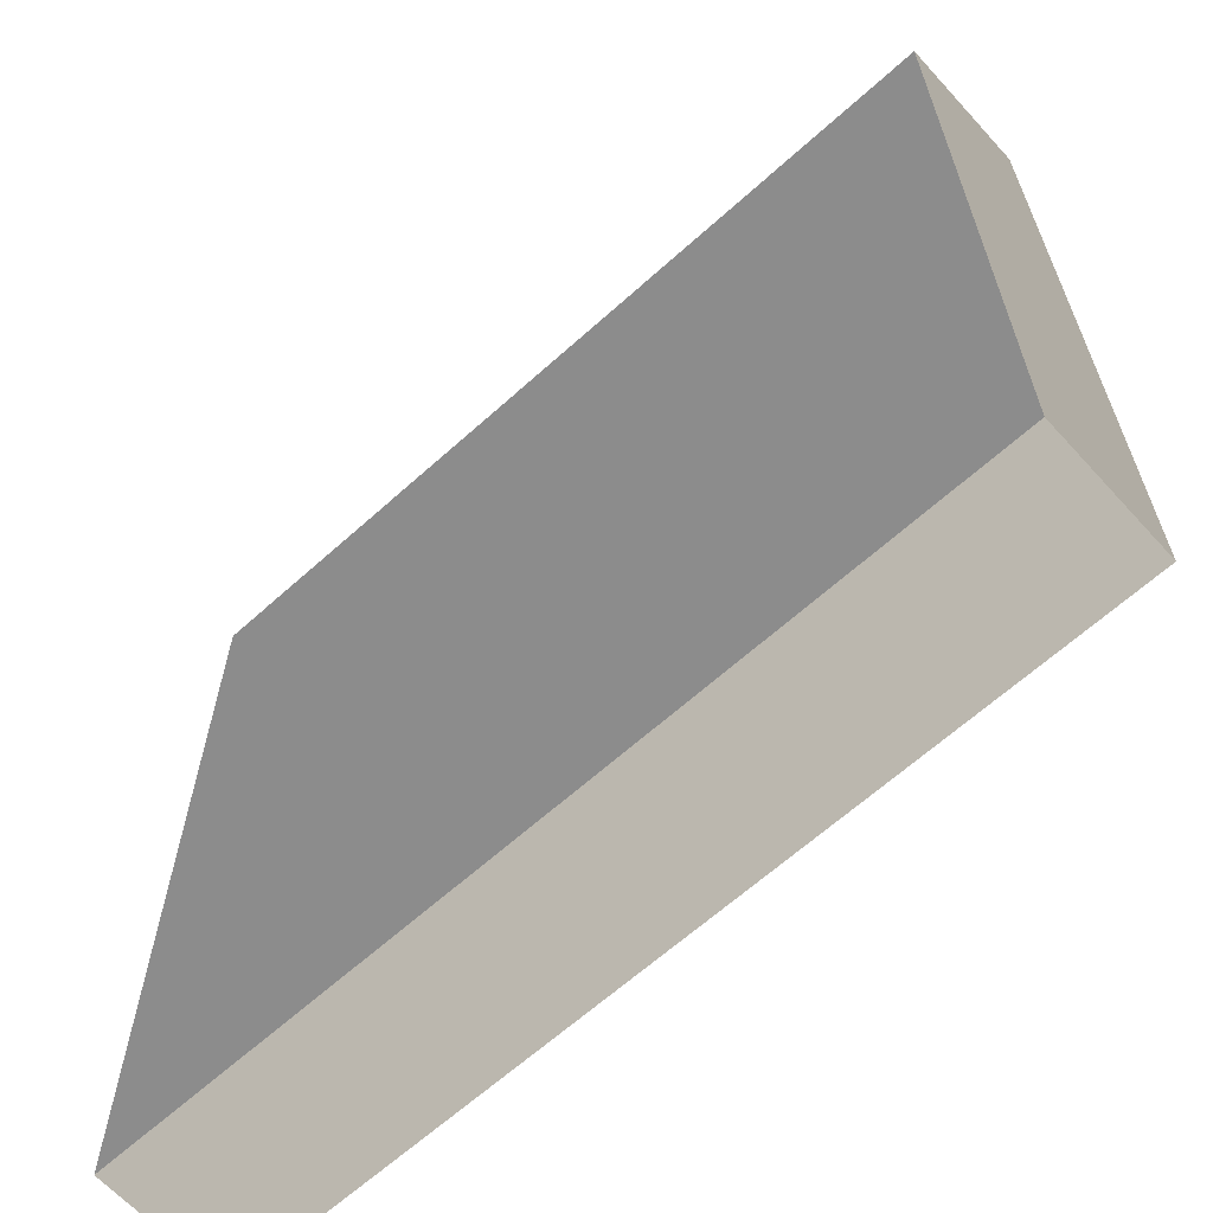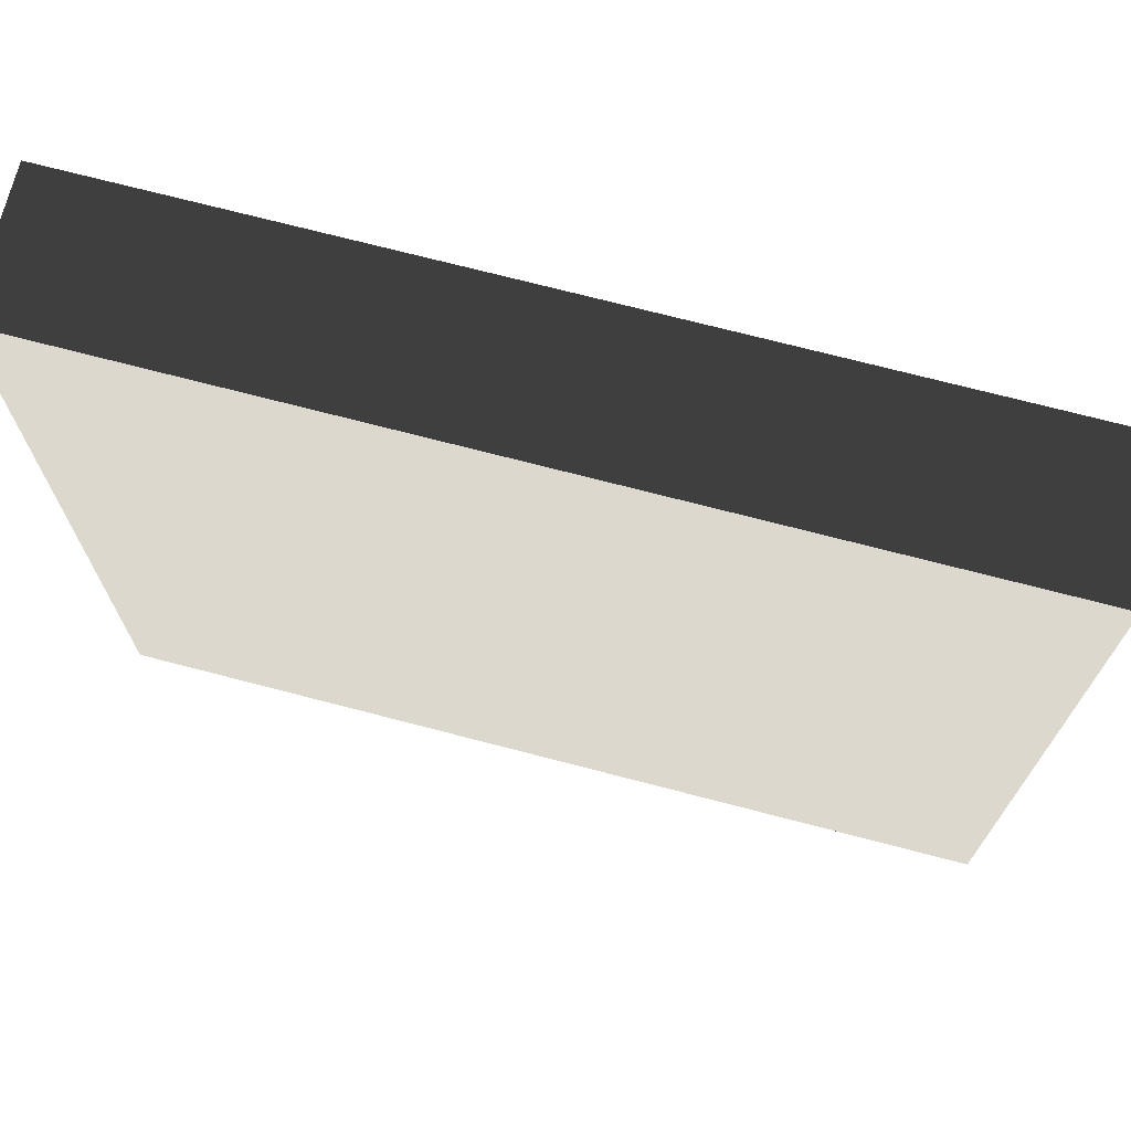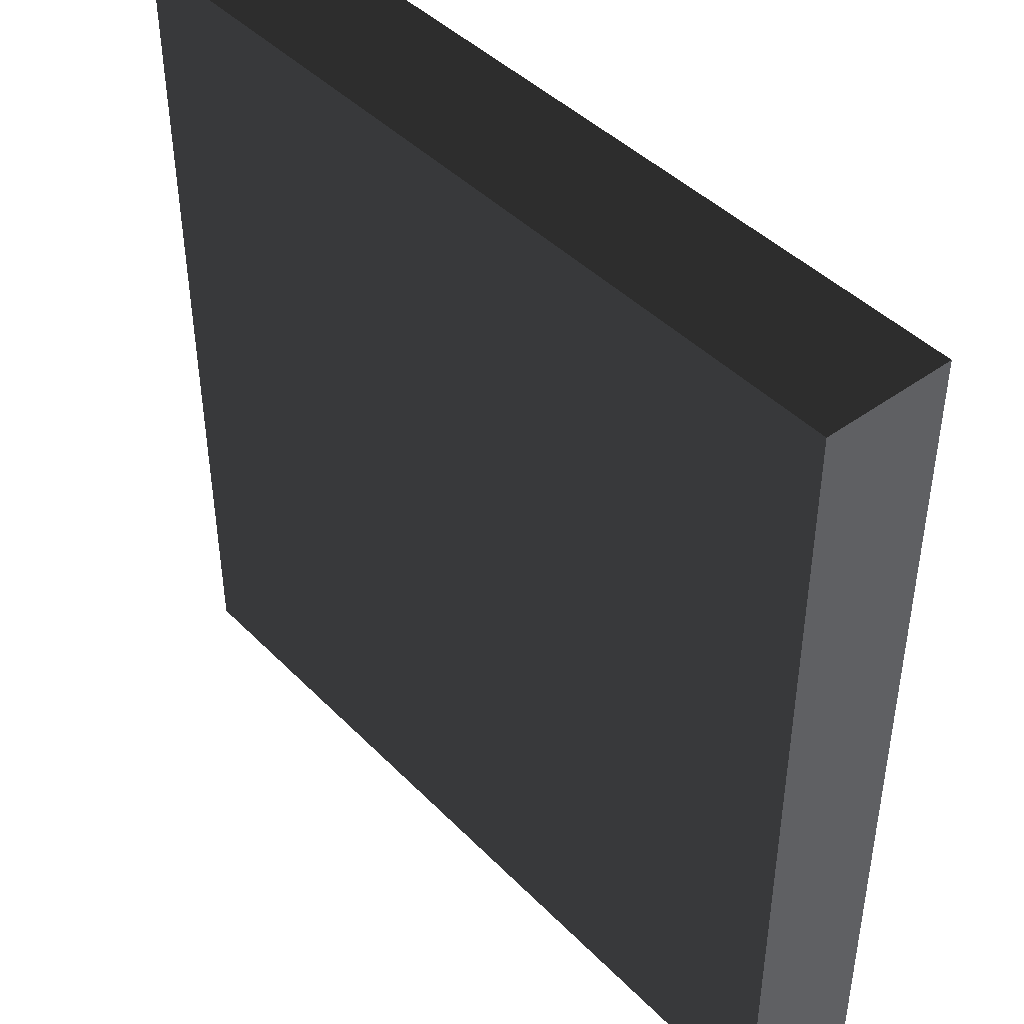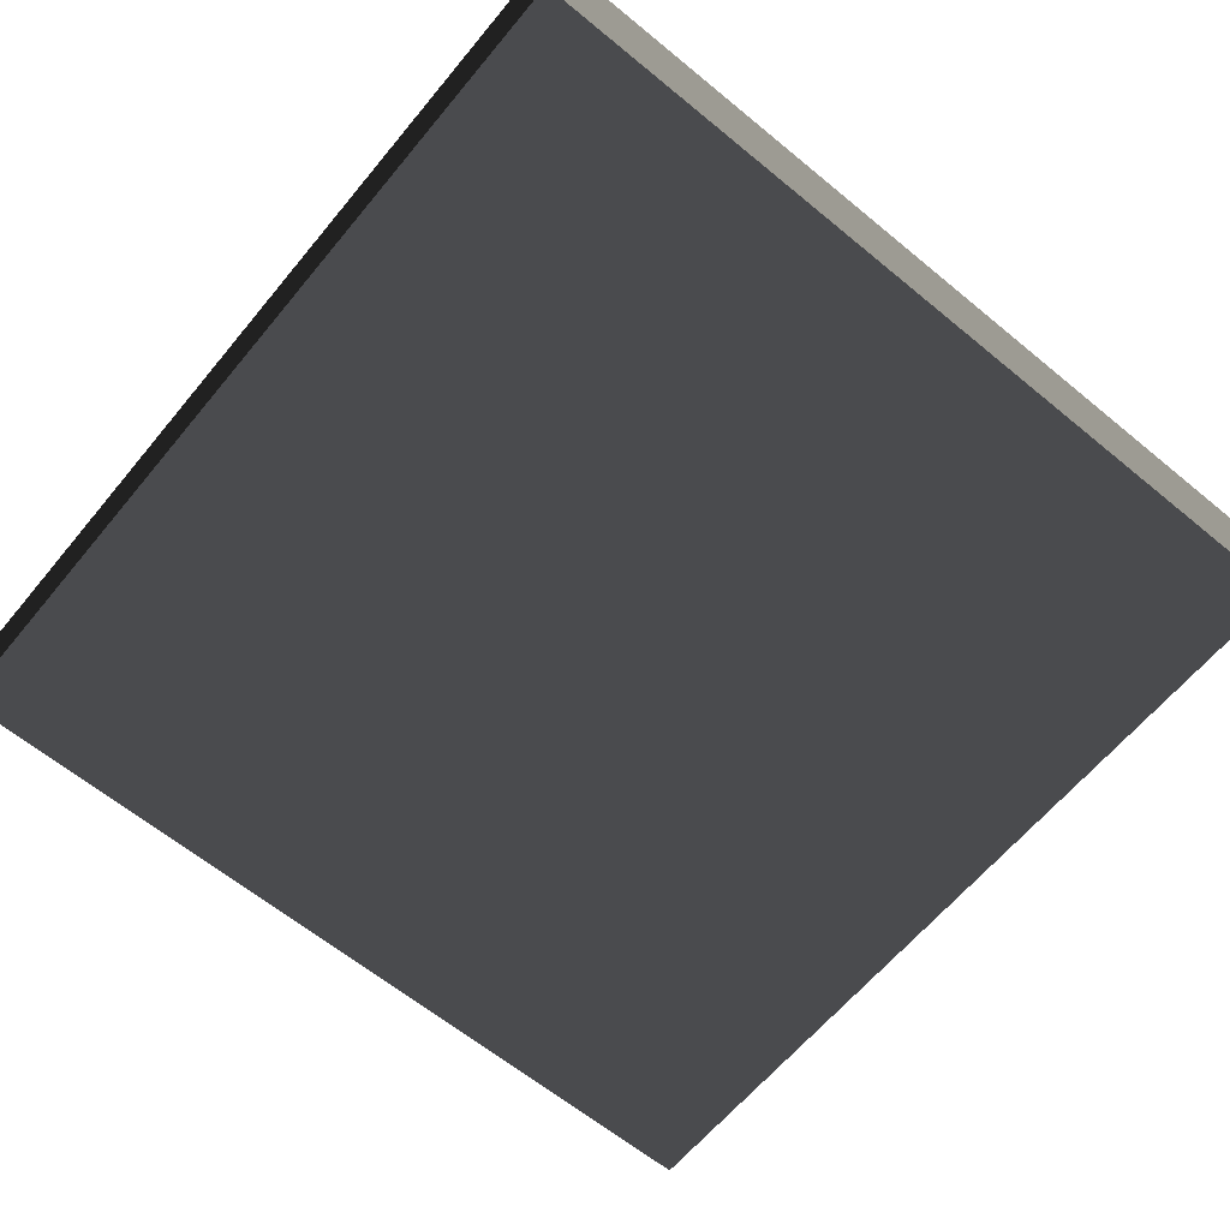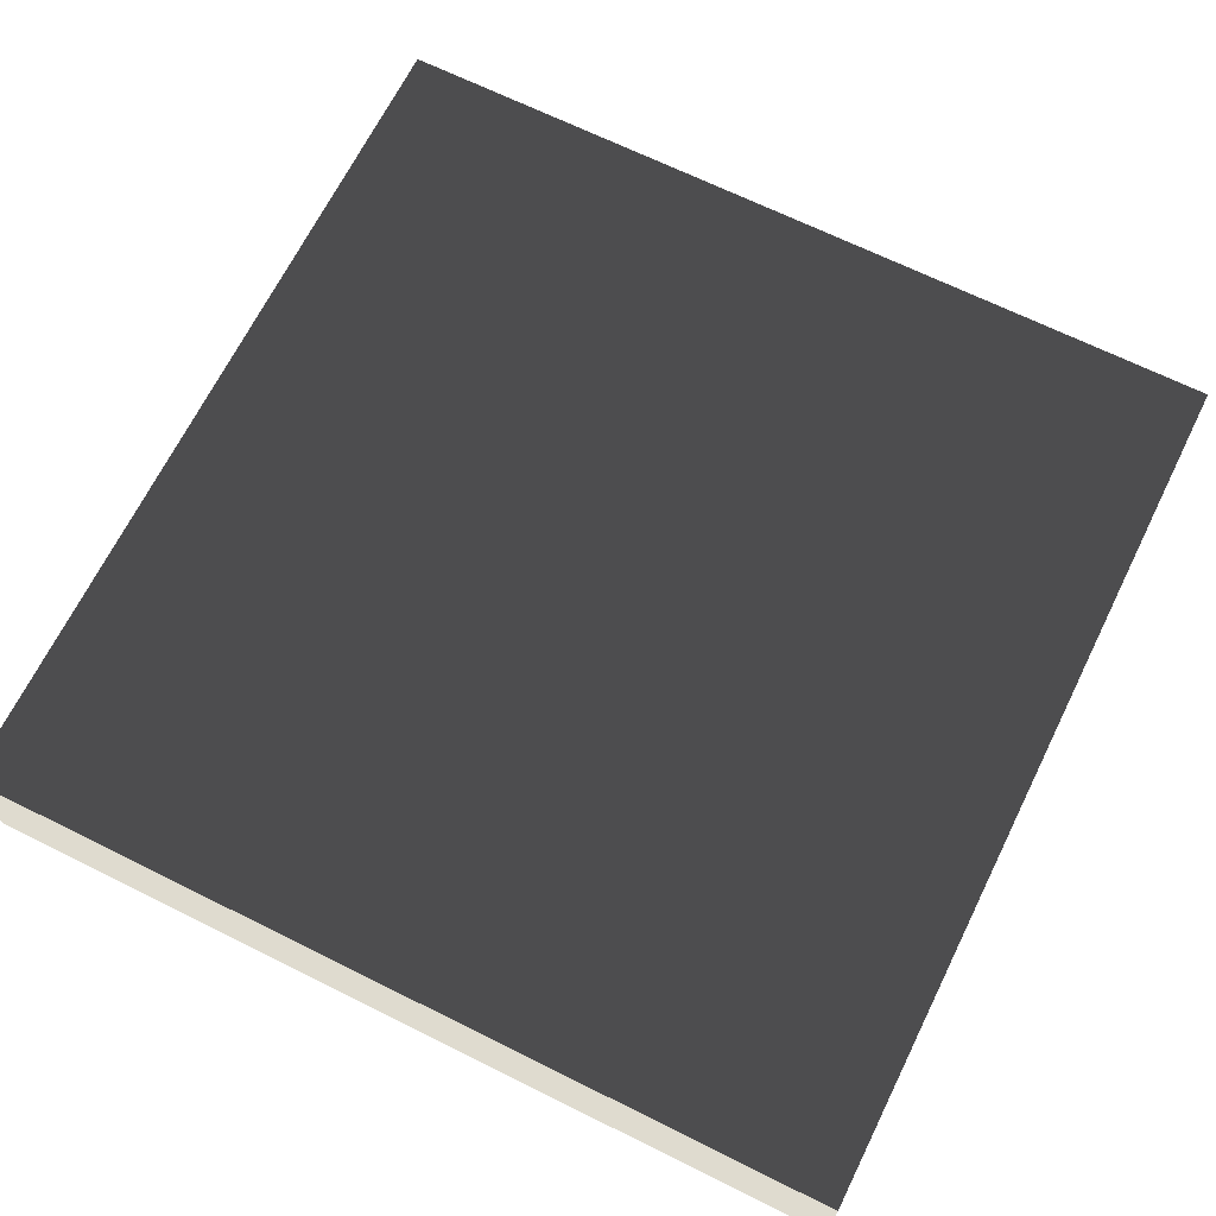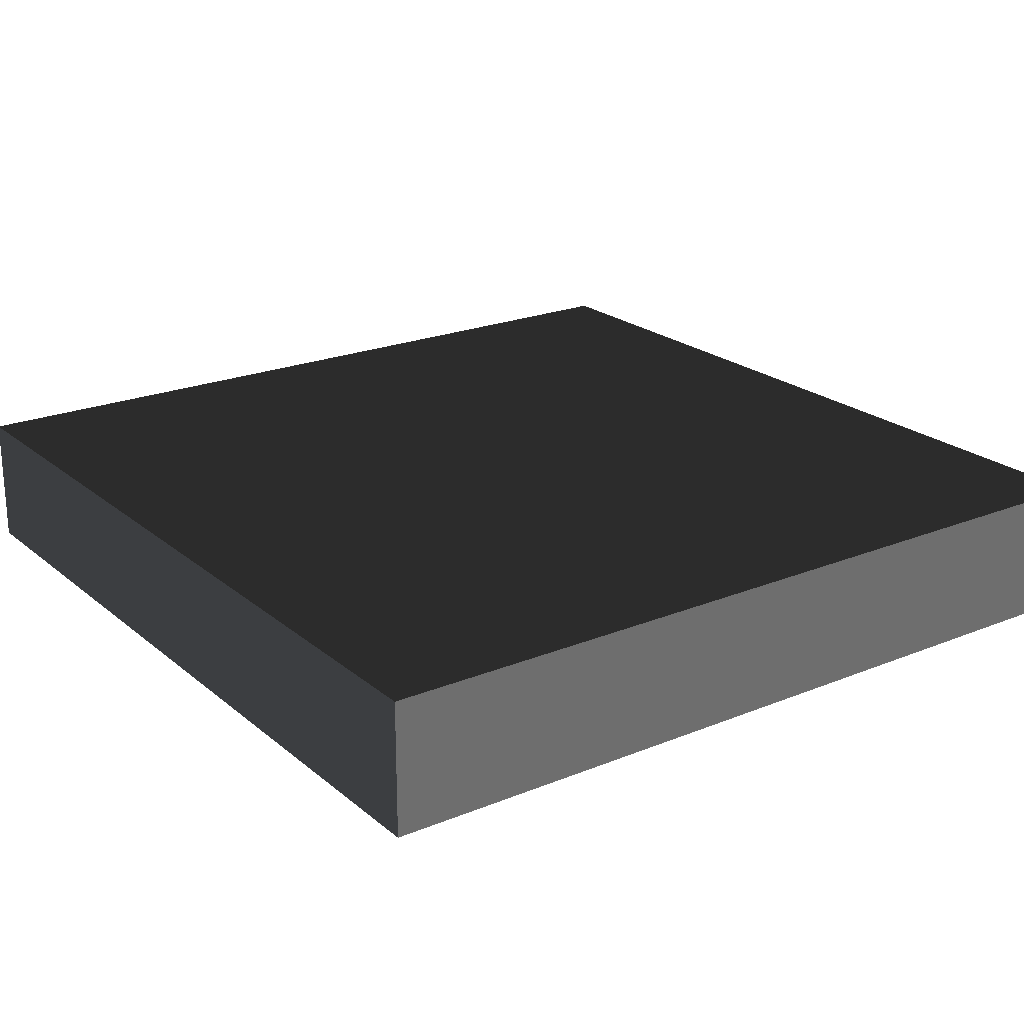
<metadata>
{"format":"obj","ext":"obj","renderer":"f3d","projection":"perspective","resolution":1024,"background":"white","views":[{"elev":-64.2,"azim":-137.7,"up":"+Y"},{"elev":72.1,"azim":14.6,"up":"+Y"},{"elev":43.8,"azim":-130.5,"up":"+Y"},{"elev":-63.5,"azim":140.3,"up":"+Z"},{"elev":67.9,"azim":116.4,"up":"+Z"},{"elev":22.0,"azim":-35.5,"up":"+Z"}]}
</metadata>
<code>
v -1.352 -1.352 -0.2108
v -1.352 1.352 -0.2108
v -1.352 1.352 0.2108
v -1.352 -1.352 0.2108
v -1.352 1.352 -0.2108
v 1.352 1.352 -0.2108
v 1.352 1.352 0.2108
v -1.352 1.352 0.2108
v 1.352 1.352 -0.2108
v 1.352 -1.352 -0.2108
v 1.352 -1.352 0.2108
v 1.352 1.352 0.2108
v 1.352 -1.352 -0.2108
v -1.352 -1.352 -0.2108
v -1.352 -1.352 0.2108
v 1.352 -1.352 0.2108
v -1.352 1.352 -0.2108
v -1.352 -1.352 -0.2108
v 1.352 -1.352 -0.2108
v 1.352 1.352 -0.2108
v 1.352 1.352 0.2108
v 1.352 -1.352 0.2108
v -1.352 -1.352 0.2108
v -1.352 1.352 0.2108
g Snow_Top_(24)_857_43
f 1 3 2
f 1 4 3
f 5 7 6
f 5 8 7
f 9 11 10
f 9 12 11
f 13 15 14
f 13 16 15
f 17 19 18
f 17 20 19
f 21 23 22
f 21 24 23

</code>
